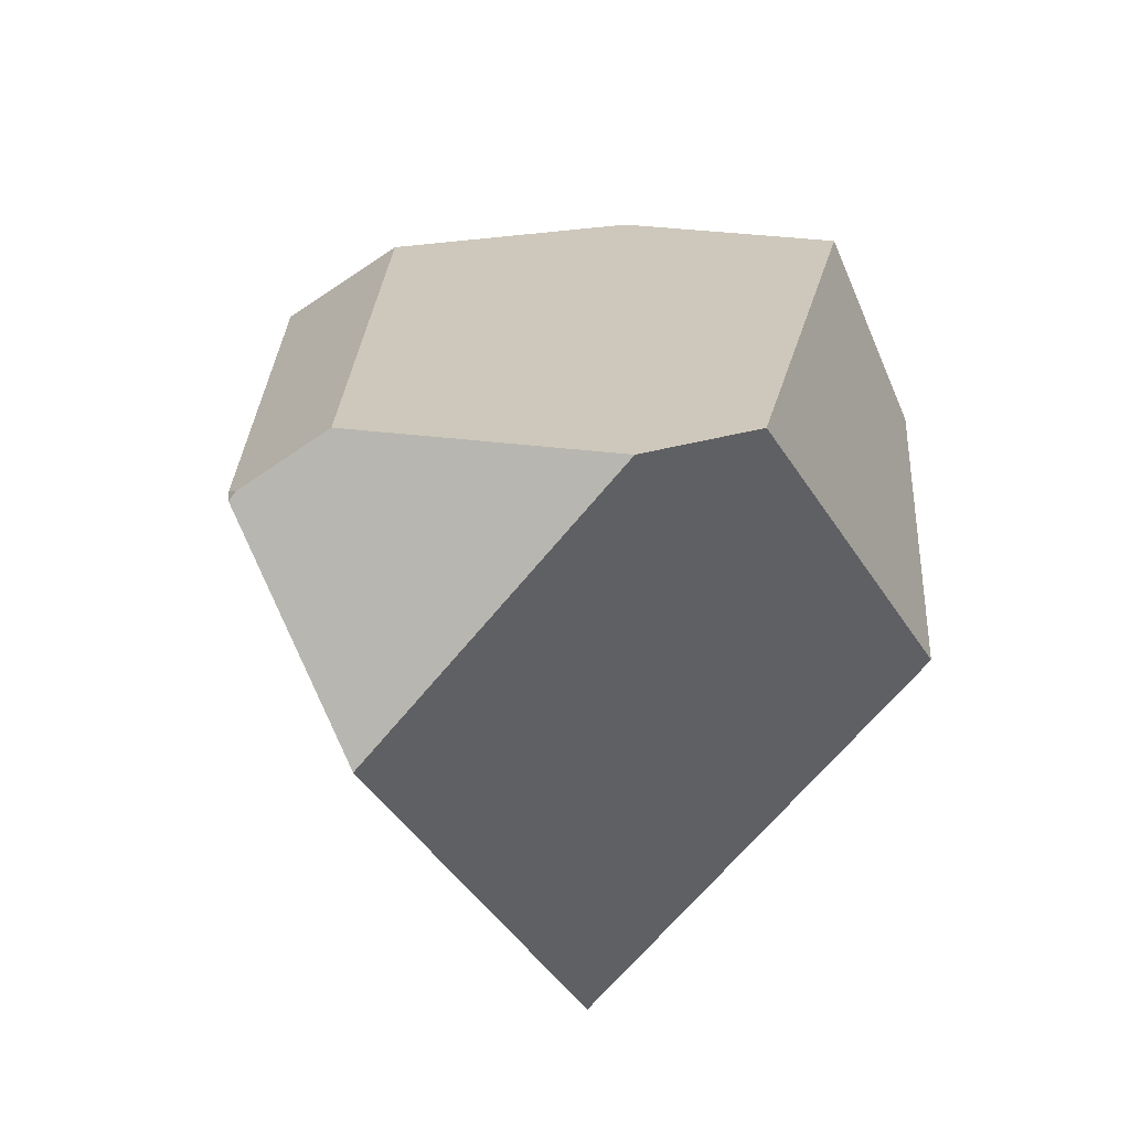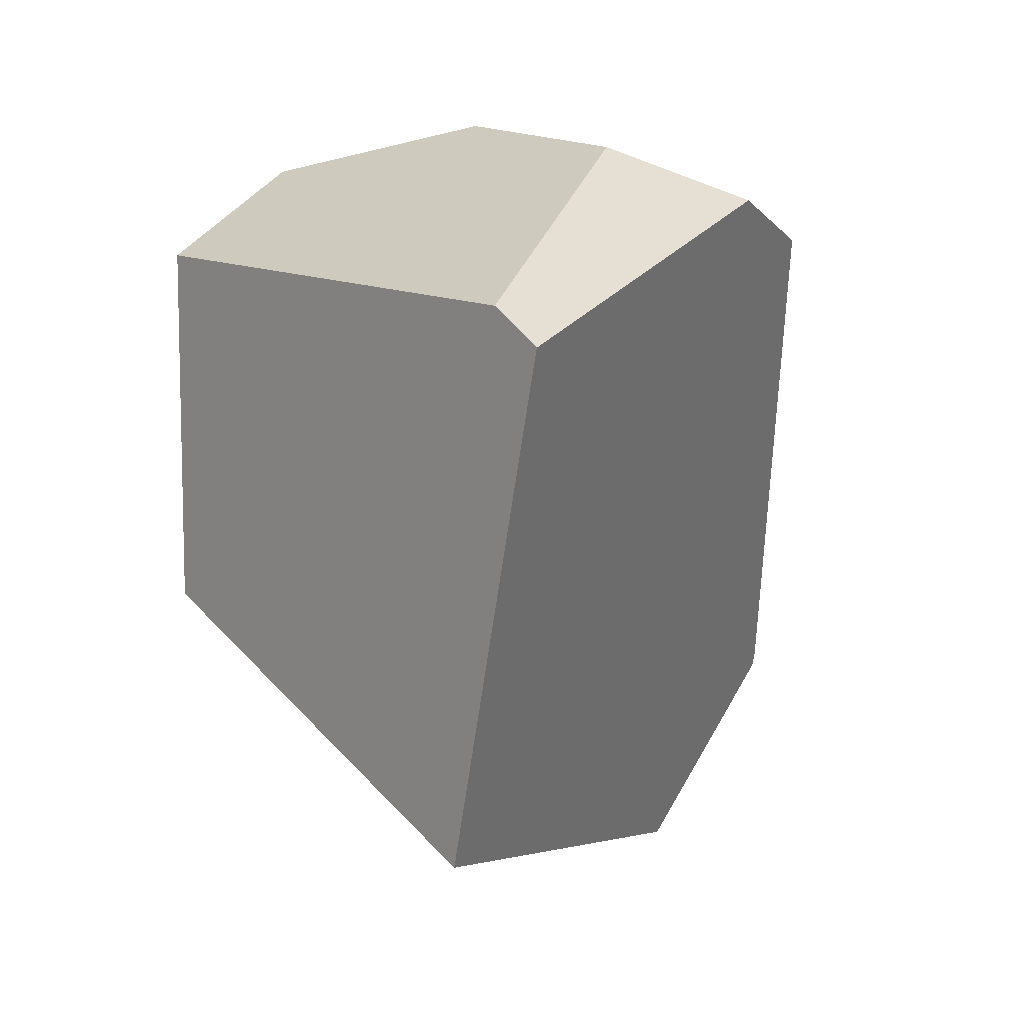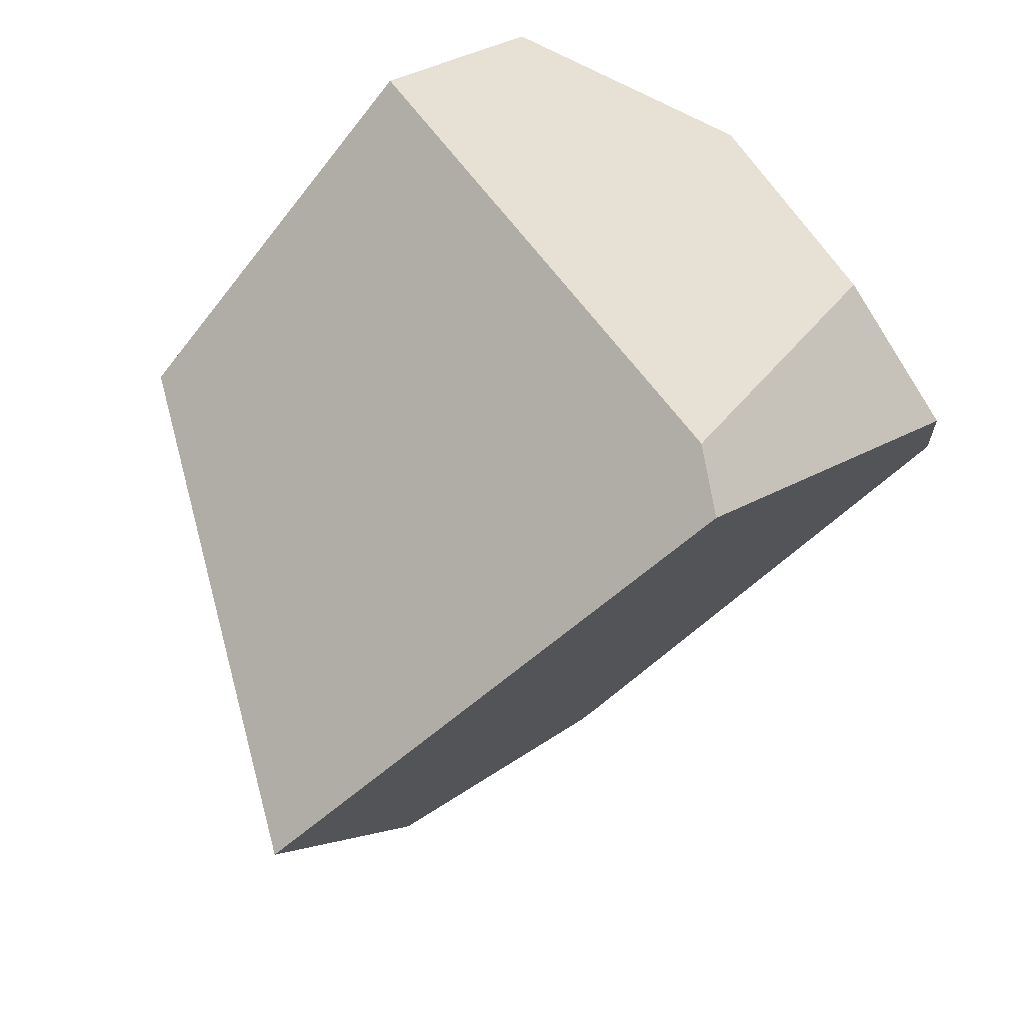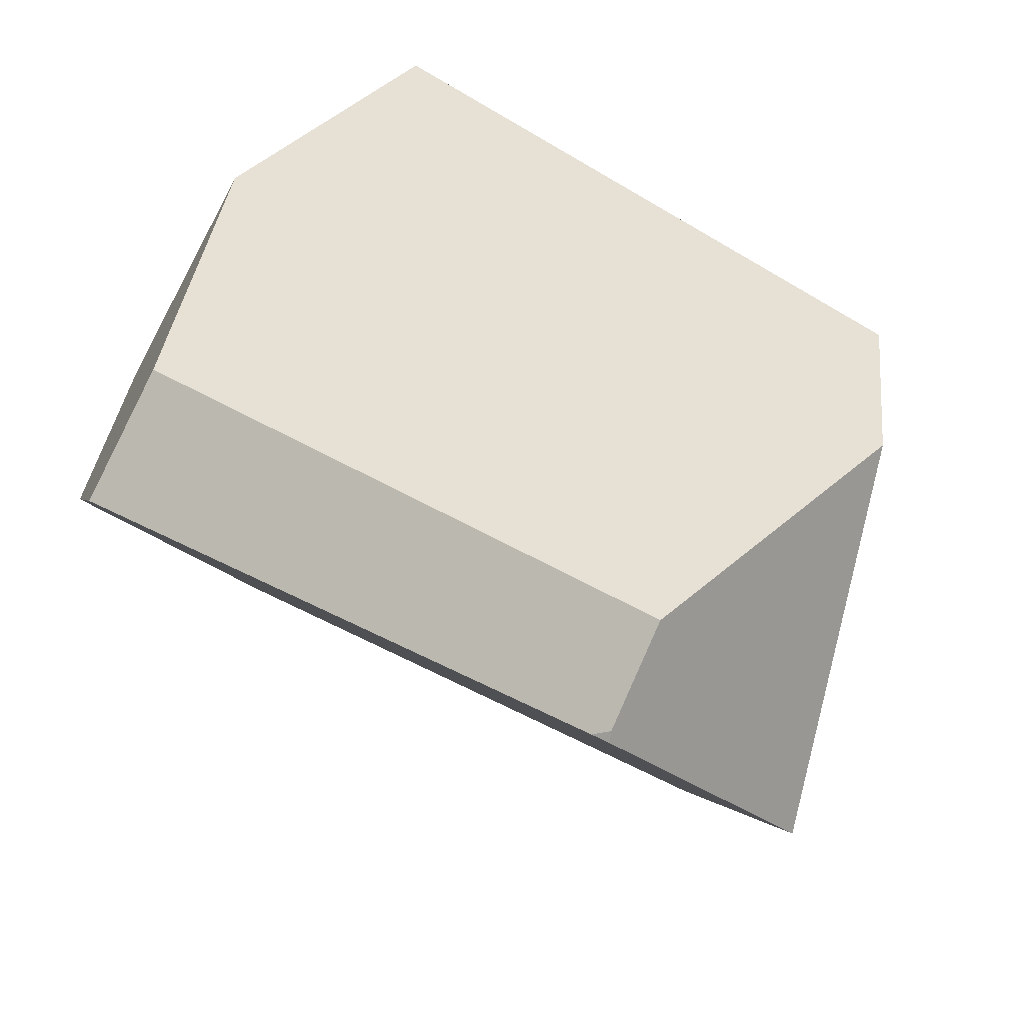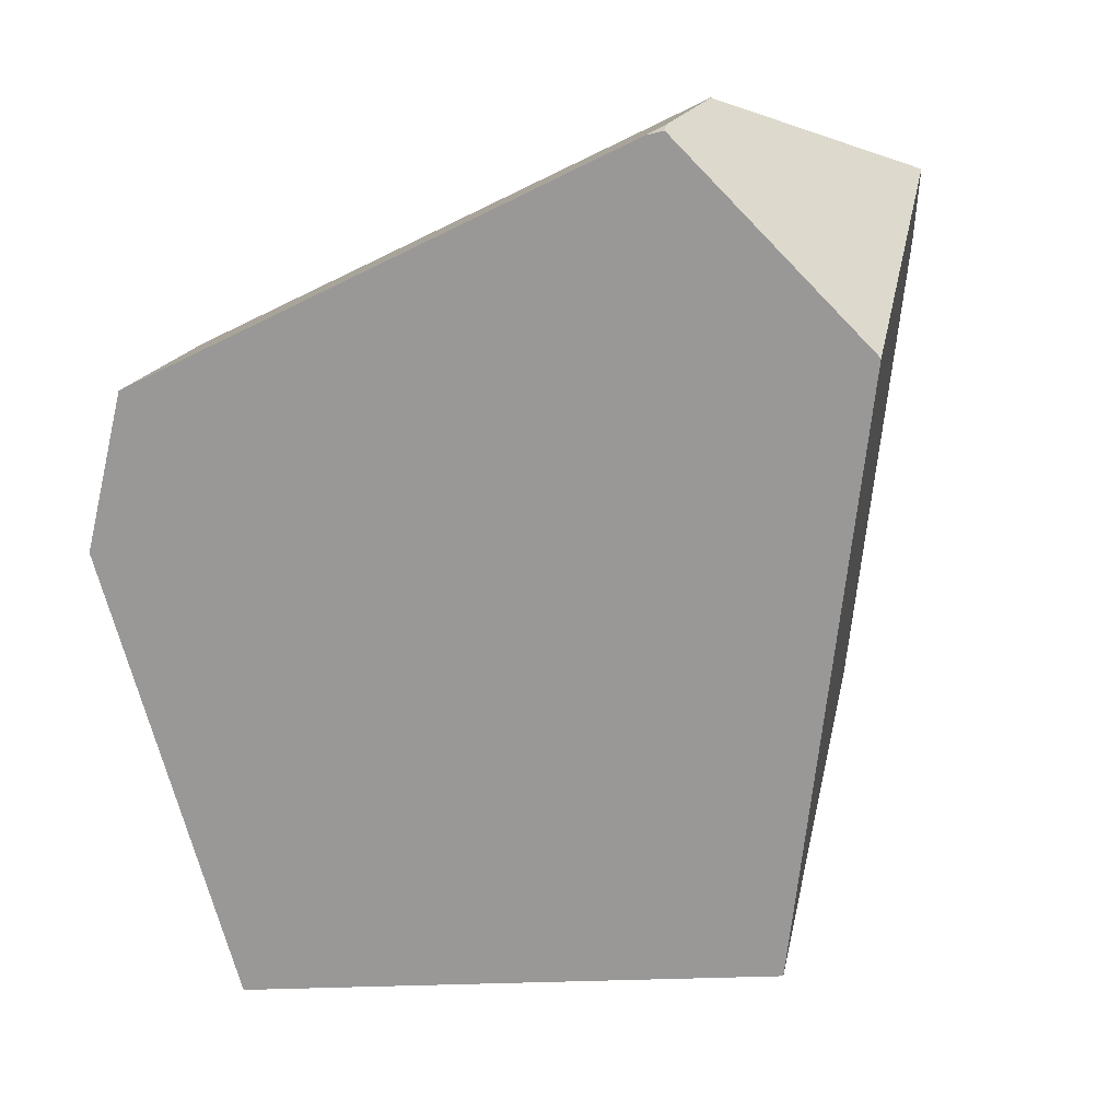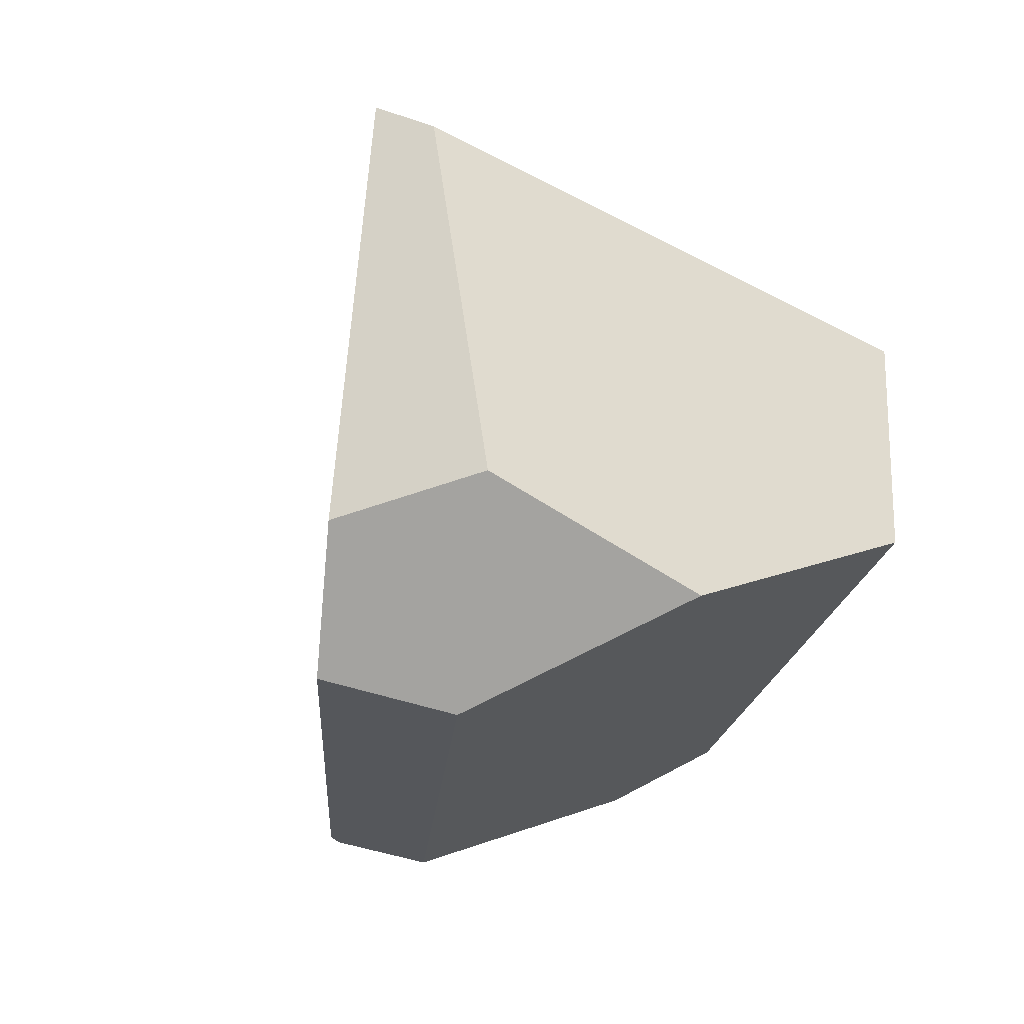
<metadata>
{"format":"obj","ext":"obj","renderer":"f3d","projection":"perspective","resolution":1024,"background":"white","views":[{"elev":-77.0,"azim":155.0,"up":"+Z"},{"elev":42.1,"azim":-20.5,"up":"+Z"},{"elev":-30.9,"azim":-31.8,"up":"+Y"},{"elev":24.7,"azim":128.6,"up":"+Y"},{"elev":-46.4,"azim":128.3,"up":"+Y"},{"elev":60.2,"azim":132.6,"up":"+Z"}]}
</metadata>
<code>
g  Instance
v 3.845 -56.13 1.014
v 4.925 -55.47 -0.07737
v 4.405 -57.9 1.014
v 4.405 -57.9 1.014
v 4.925 -55.47 -0.07737
v 5.659 -57 -0.2888
v 5.659 -57 -0.2888
v 4.925 -55.47 -0.07737
v 5.291 -55.69 -0.3306
v 4.861 -57.12 2.939
v 4.926 -57.35 2.911
v 5.714 -56.06 2.73
v 5.714 -56.06 2.73
v 4.926 -57.35 2.911
v 6.178 -56.39 2.583
v 4.405 -57.9 1.014
v 5.659 -57 -0.2888
v 4.926 -57.35 2.911
v 4.926 -57.35 2.911
v 5.659 -57 -0.2888
v 6.178 -56.39 2.583
v 6.178 -56.39 2.583
v 5.659 -57 -0.2888
v 6.514 -56.15 2.15
v 6.514 -56.15 2.15
v 5.659 -57 -0.2888
v 6.389 -56.4 0.01925
v 6.389 -56.4 0.01925
v 5.659 -57 -0.2888
v 6.375 -56.42 -0.04188
v 6.178 -56.39 2.583
v 6.514 -56.15 2.15
v 5.714 -56.06 2.73
v 5.714 -56.06 2.73
v 6.514 -56.15 2.15
v 5.447 -55.28 2.416
v 5.447 -55.28 2.416
v 6.514 -56.15 2.15
v 6.25 -55.72 2.064
v 6.389 -56.4 0.01925
v 6.375 -56.42 -0.04188
v 6.367 -56.38 -0.04211
v 4.861 -57.12 2.939
v 5.714 -56.06 2.73
v 4.095 -55.5 2.245
v 4.095 -55.5 2.245
v 5.714 -56.06 2.73
v 4.686 -54.97 2.171
v 4.686 -54.97 2.171
v 5.714 -56.06 2.73
v 5.447 -55.28 2.416
v 3.845 -56.13 1.014
v 4.405 -57.9 1.014
v 4.095 -55.5 2.245
v 4.095 -55.5 2.245
v 4.405 -57.9 1.014
v 4.861 -57.12 2.939
v 4.861 -57.12 2.939
v 4.405 -57.9 1.014
v 4.926 -57.35 2.911
v 6.367 -56.38 -0.04211
v 6.173 -56.05 -0.08352
v 6.389 -56.4 0.01925
v 6.389 -56.4 0.01925
v 6.173 -56.05 -0.08352
v 6.514 -56.15 2.15
v 6.514 -56.15 2.15
v 6.173 -56.05 -0.08352
v 6.25 -55.72 2.064
v 4.095 -55.5 2.245
v 4.686 -54.97 2.171
v 3.845 -56.13 1.014
v 3.845 -56.13 1.014
v 4.686 -54.97 2.171
v 4.925 -55.47 -0.07737
v 5.291 -55.69 -0.3306
v 6.173 -56.05 -0.08352
v 5.659 -57 -0.2888
v 5.659 -57 -0.2888
v 6.173 -56.05 -0.08352
v 6.375 -56.42 -0.04188
v 6.375 -56.42 -0.04188
v 6.173 -56.05 -0.08352
v 6.367 -56.38 -0.04211
v 6.25 -55.72 2.064
v 6.173 -56.05 -0.08352
v 5.447 -55.28 2.416
v 5.447 -55.28 2.416
v 6.173 -56.05 -0.08352
v 4.686 -54.97 2.171
v 4.686 -54.97 2.171
v 6.173 -56.05 -0.08352
v 4.925 -55.47 -0.07737
v 4.925 -55.47 -0.07737
v 6.173 -56.05 -0.08352
v 5.291 -55.69 -0.3306
f 1 2 3
f 4 5 6
f 7 8 9
f 10 11 12
f 13 14 15
f 16 17 18
f 19 20 21
f 22 23 24
f 25 26 27
f 28 29 30
f 31 32 33
f 34 35 36
f 37 38 39
f 40 41 42
f 43 44 45
f 46 47 48
f 49 50 51
f 52 53 54
f 55 56 57
f 58 59 60
f 61 62 63
f 64 65 66
f 67 68 69
f 70 71 72
f 73 74 75
f 76 77 78
f 79 80 81
f 82 83 84
f 85 86 87
f 88 89 90
f 91 92 93
f 94 95 96

</code>
